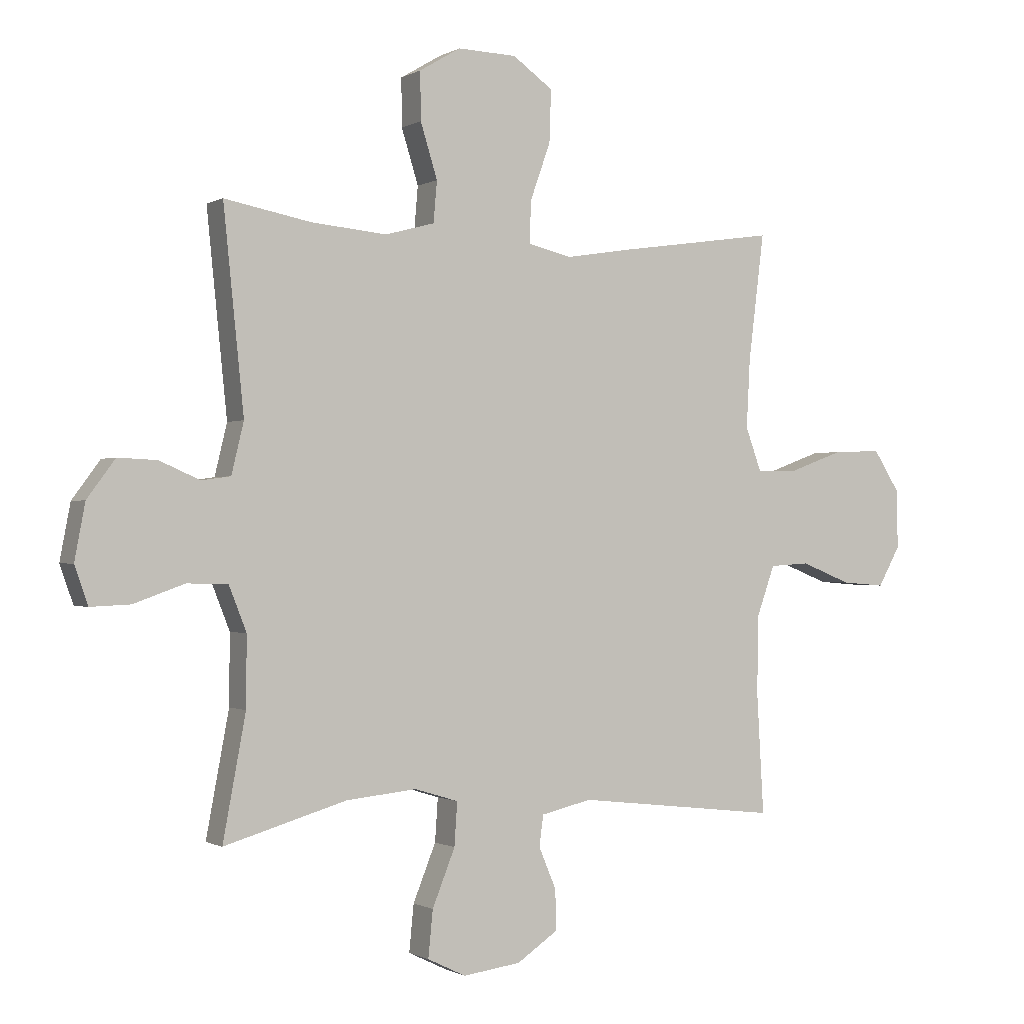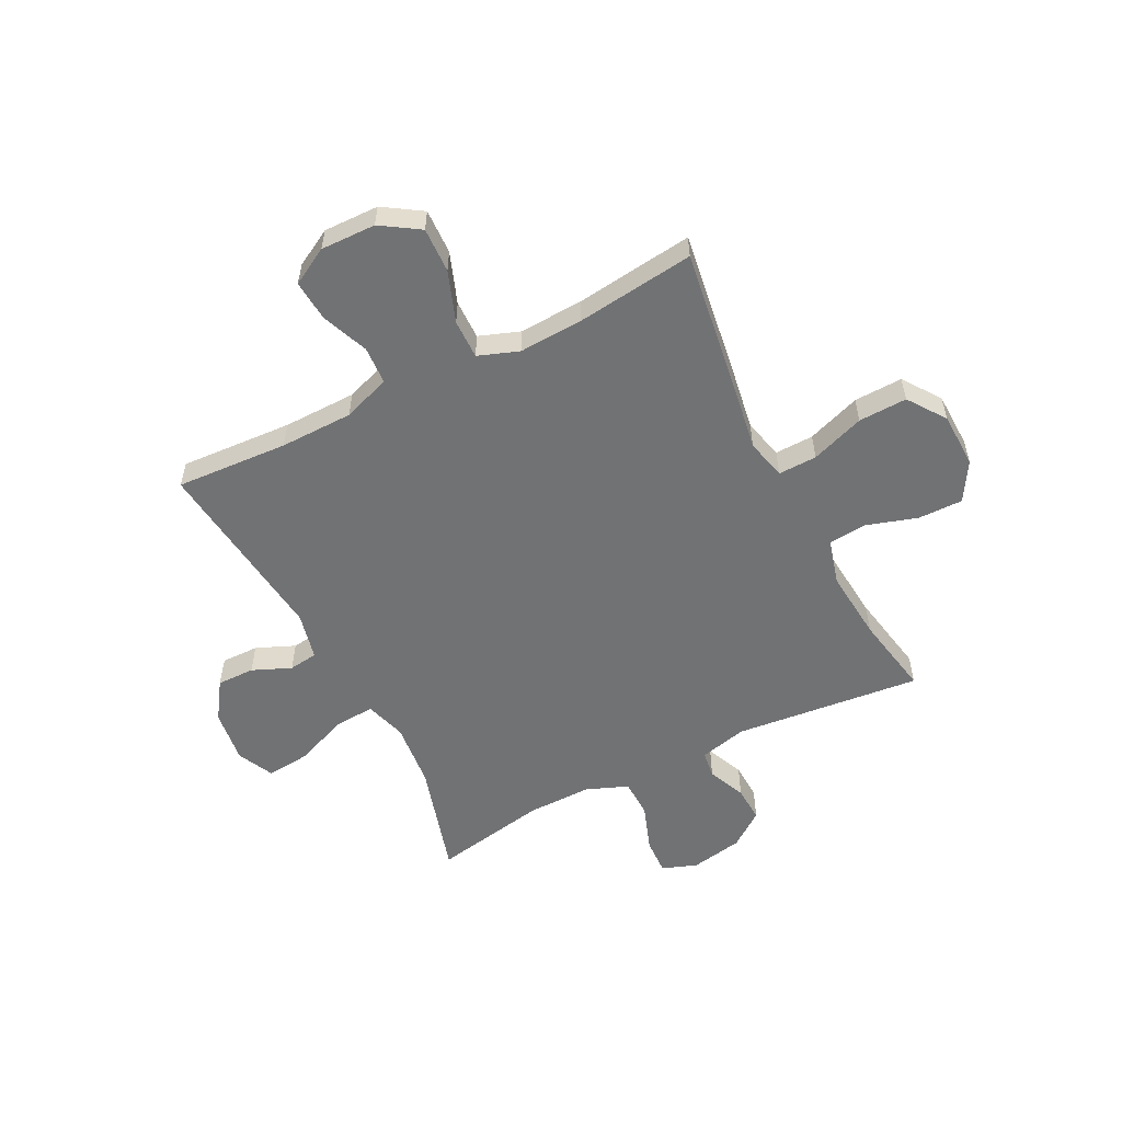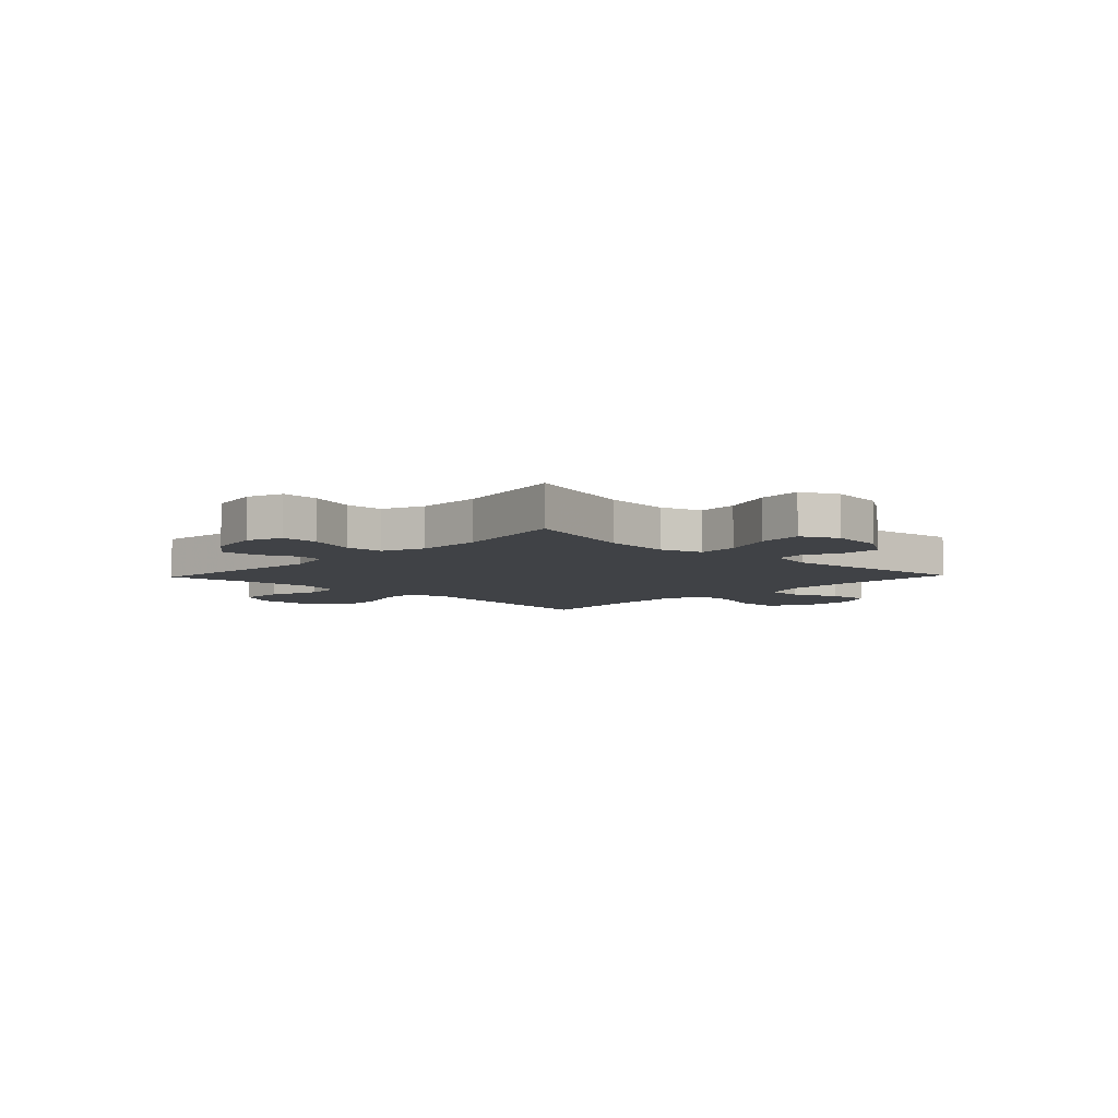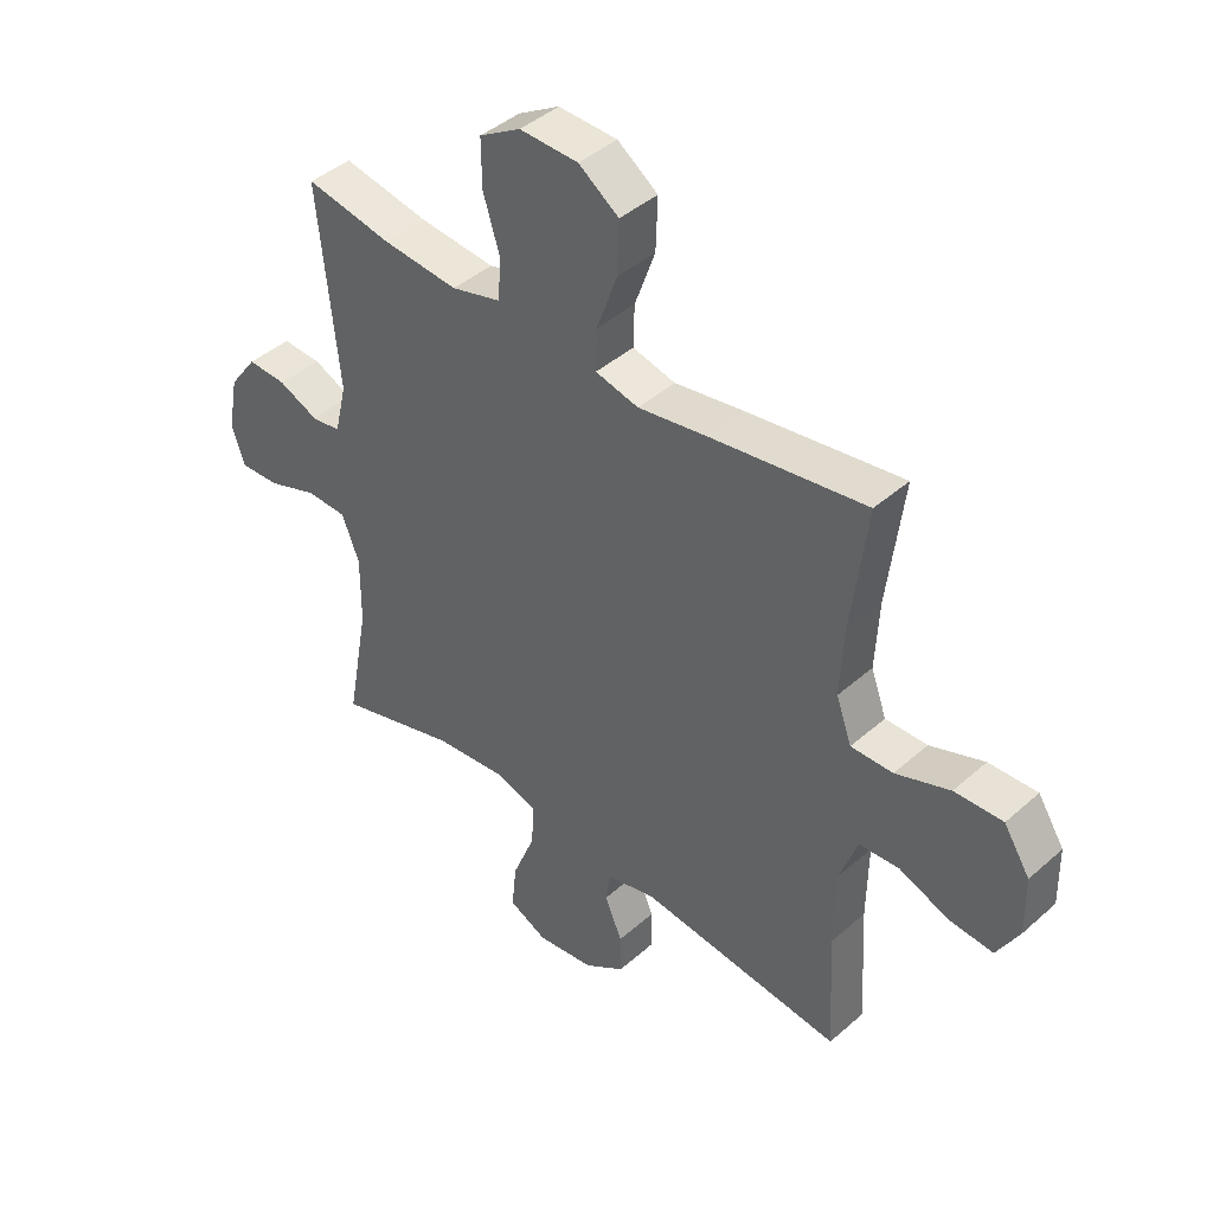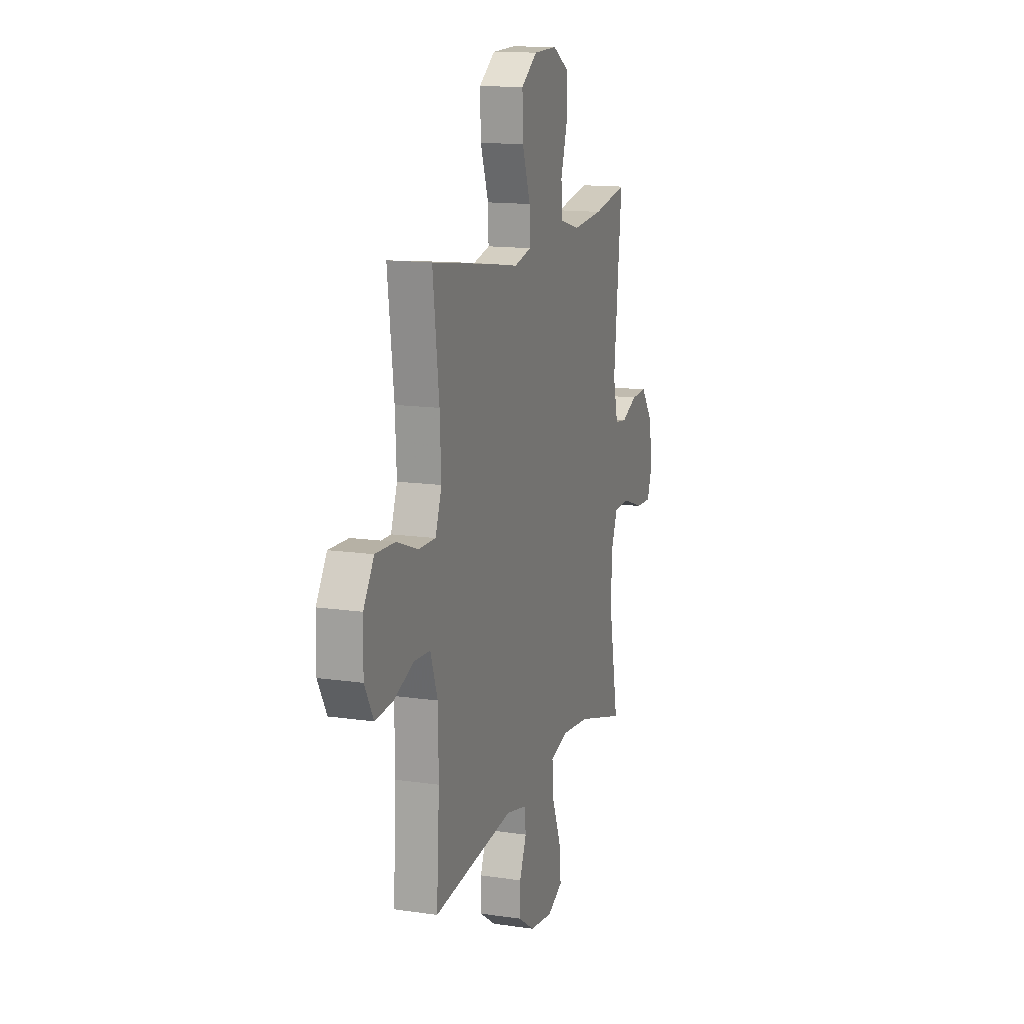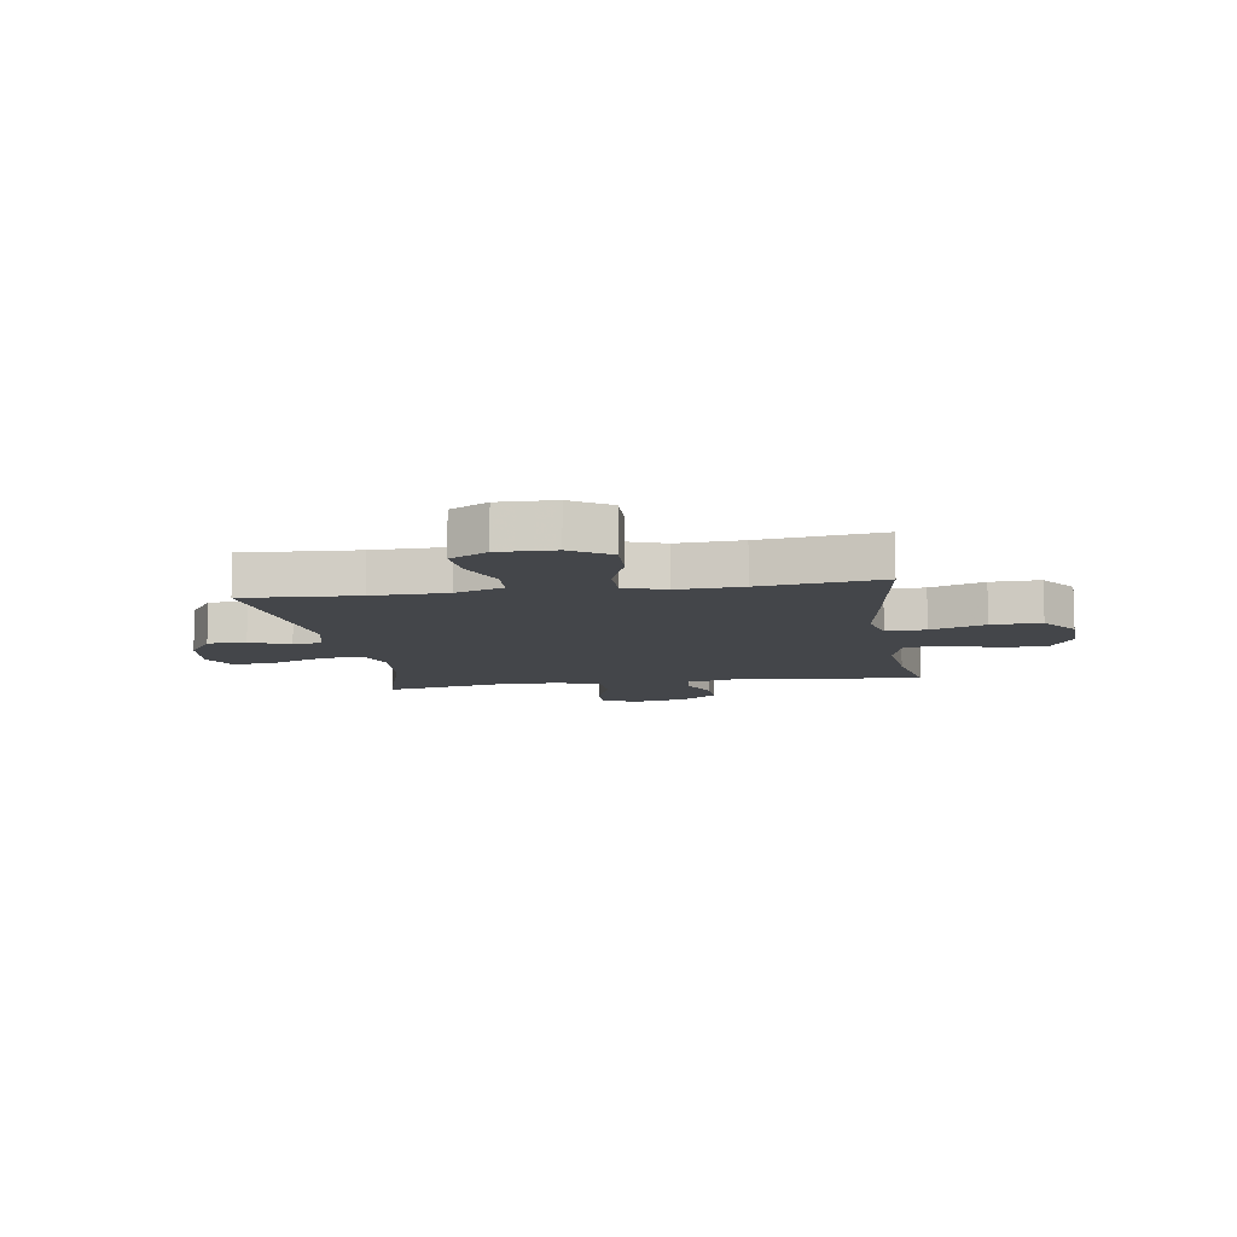
<metadata>
{"format":"obj","ext":"obj","renderer":"f3d","projection":"perspective","resolution":1024,"background":"white","views":[{"elev":-0.6,"azim":151.7,"up":"+Z"},{"elev":-55.4,"azim":-63.1,"up":"+Y"},{"elev":-6.3,"azim":136.3,"up":"+Y"},{"elev":42.4,"azim":-136.4,"up":"+Z"},{"elev":13.9,"azim":-71.9,"up":"+Z"},{"elev":-9.7,"azim":-81.1,"up":"+Y"}]}
</metadata>
<code>
v 0.5 0.07 0.5
v 0.465 0.07 0.158
v 0.486 0.07 0.071
v 0.536 0.07 0.064
v 0.605 0.07 0.094
v 0.672 0.07 0.097
v 0.72 0.07 0.032
v 0.738 0.07 -0.063
v 0.715 0.07 -0.128
v 0.647 0.07 -0.125
v 0.56 0.07 -0.094
v 0.49 0.07 -0.096
v 0.46 0.07 -0.172
v 0.461 0.07 -0.291
v 0.5 0.07 -0.5
v 0.29 0.07 -0.439
v 0.169 0.07 -0.427
v 0.094 0.07 -0.45
v 0.099 0.07 -0.524
v 0.138 0.07 -0.621
v 0.146 0.07 -0.701
v 0.08 0.07 -0.733
v -0.019 0.07 -0.72
v -0.089 0.07 -0.673
v -0.088 0.07 -0.604
v -0.058 0.07 -0.533
v -0.065 0.07 -0.48
v -0.152 0.07 -0.46
v -0.5 0.07 -0.5
v -0.488 0.07 -0.294
v -0.49 0.07 -0.16
v -0.521 0.07 -0.073
v -0.59 0.07 -0.069
v -0.676 0.07 -0.103
v -0.751 0.07 -0.109
v -0.789 0.07 -0.041
v -0.787 0.07 0.06
v -0.742 0.07 0.13
v -0.659 0.07 0.127
v -0.566 0.07 0.093
v -0.494 0.07 0.092
v -0.467 0.07 0.166
v -0.473 0.07 0.283
v -0.5 0.07 0.5
v -0.232 0.07 0.461
v -0.114 0.07 0.442
v -0.04 0.07 0.46
v -0.042 0.07 0.531
v -0.077 0.07 0.629
v -0.08 0.07 0.718
v -0.011 0.07 0.767
v 0.09 0.07 0.77
v 0.161 0.07 0.728
v 0.16 0.07 0.646
v 0.131 0.07 0.553
v 0.137 0.07 0.483
v 0.222 0.07 0.46
v 0.352 0.07 0.472
v 0.5 0 0.5
v 0.465 0 0.158
v 0.486 0 0.071
v 0.536 0 0.064
v 0.605 0 0.094
v 0.672 0 0.097
v 0.72 0 0.032
v 0.738 0 -0.063
v 0.715 0 -0.128
v 0.647 0 -0.125
v 0.56 0 -0.094
v 0.49 0 -0.096
v 0.46 0 -0.172
v 0.461 0 -0.291
v 0.5 0 -0.5
v 0.29 0 -0.439
v 0.169 0 -0.427
v 0.094 0 -0.45
v 0.099 0 -0.524
v 0.138 0 -0.621
v 0.146 0 -0.701
v 0.08 0 -0.733
v -0.019 0 -0.72
v -0.089 0 -0.673
v -0.088 0 -0.604
v -0.058 0 -0.533
v -0.065 0 -0.48
v -0.152 0 -0.46
v -0.5 0 -0.5
v -0.488 0 -0.294
v -0.49 0 -0.16
v -0.521 0 -0.073
v -0.59 0 -0.069
v -0.676 0 -0.103
v -0.751 0 -0.109
v -0.789 0 -0.041
v -0.787 0 0.06
v -0.742 0 0.13
v -0.659 0 0.127
v -0.566 0 0.093
v -0.494 0 0.092
v -0.467 0 0.166
v -0.473 0 0.283
v -0.5 0 0.5
v -0.232 0 0.461
v -0.114 0 0.442
v -0.04 0 0.46
v -0.042 0 0.531
v -0.077 0 0.629
v -0.08 0 0.718
v -0.011 0 0.767
v 0.09 0 0.77
v 0.161 0 0.728
v 0.16 0 0.646
v 0.131 0 0.553
v 0.137 0 0.483
v 0.222 0 0.46
v 0.352 0 0.472
f 52 53 54 55
f 52 55 56
f 51 52 56
f 48 49 50 51
f 47 48 51 56
f 46 47 56 57
f 43 44 45 46
f 42 43 46 57
f 37 38 39 40
f 37 40 41
f 36 37 41
f 33 34 35 36
f 32 33 36 41
f 31 32 41 42
f 28 29 30
f 27 28 30 31
f 23 24 25 26
f 23 26 27
f 22 23 27
f 19 20 21 22
f 18 19 22 27
f 17 18 27 31
f 14 15 16
f 13 14 16 17
f 12 13 17 31
f 8 9 10 11
f 8 11 12
f 4 5 6 7
f 3 4 7 8
f 58 1 2
f 58 2 3
f 57 58 3
f 42 57 3
f 12 31 42
f 3 8 12 42
f 113 112 111 110
f 114 113 110
f 114 110 109
f 109 108 107 106
f 114 109 106 105
f 115 114 105 104
f 104 103 102 101
f 115 104 101 100
f 98 97 96 95
f 99 98 95
f 99 95 94
f 94 93 92 91
f 99 94 91 90
f 100 99 90 89
f 88 87 86
f 89 88 86 85
f 84 83 82 81
f 85 84 81
f 85 81 80
f 80 79 78 77
f 85 80 77 76
f 89 85 76 75
f 74 73 72
f 75 74 72 71
f 89 75 71 70
f 69 68 67 66
f 70 69 66
f 65 64 63 62
f 66 65 62 61
f 60 59 116
f 61 60 116
f 61 116 115
f 61 115 100
f 100 89 70
f 100 70 66 61
f 1 59 60 2
f 2 60 61 3
f 3 61 62 4
f 4 62 63 5
f 5 63 64 6
f 6 64 65 7
f 7 65 66 8
f 8 66 67 9
f 9 67 68 10
f 10 68 69 11
f 11 69 70 12
f 12 70 71 13
f 13 71 72 14
f 14 72 73 15
f 15 73 74 16
f 16 74 75 17
f 17 75 76 18
f 18 76 77 19
f 19 77 78 20
f 20 78 79 21
f 21 79 80 22
f 22 80 81 23
f 23 81 82 24
f 24 82 83 25
f 25 83 84 26
f 26 84 85 27
f 27 85 86 28
f 28 86 87 29
f 29 87 88 30
f 30 88 89 31
f 31 89 90 32
f 32 90 91 33
f 33 91 92 34
f 34 92 93 35
f 35 93 94 36
f 36 94 95 37
f 37 95 96 38
f 38 96 97 39
f 39 97 98 40
f 40 98 99 41
f 41 99 100 42
f 42 100 101 43
f 43 101 102 44
f 44 102 103 45
f 45 103 104 46
f 46 104 105 47
f 47 105 106 48
f 48 106 107 49
f 49 107 108 50
f 50 108 109 51
f 51 109 110 52
f 52 110 111 53
f 53 111 112 54
f 54 112 113 55
f 55 113 114 56
f 56 114 115 57
f 57 115 116 58
f 58 116 59 1

</code>
